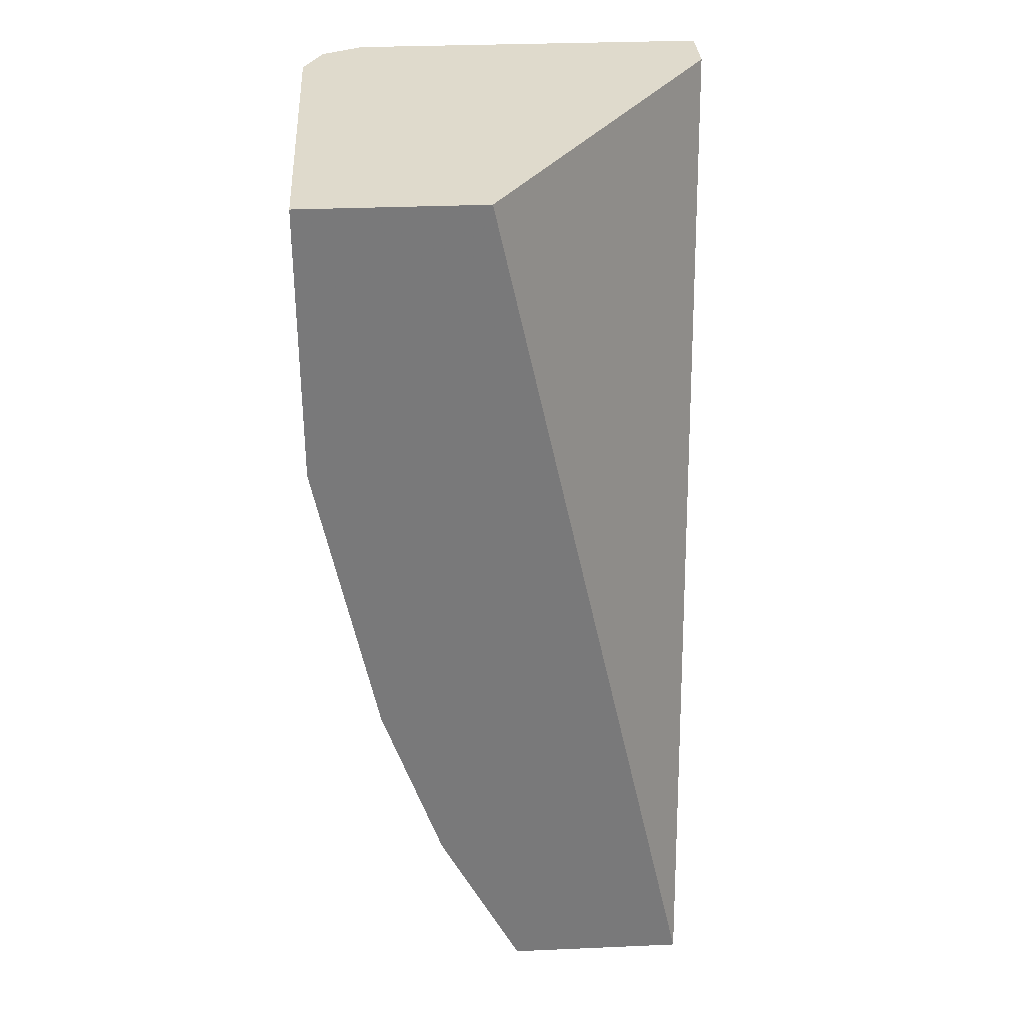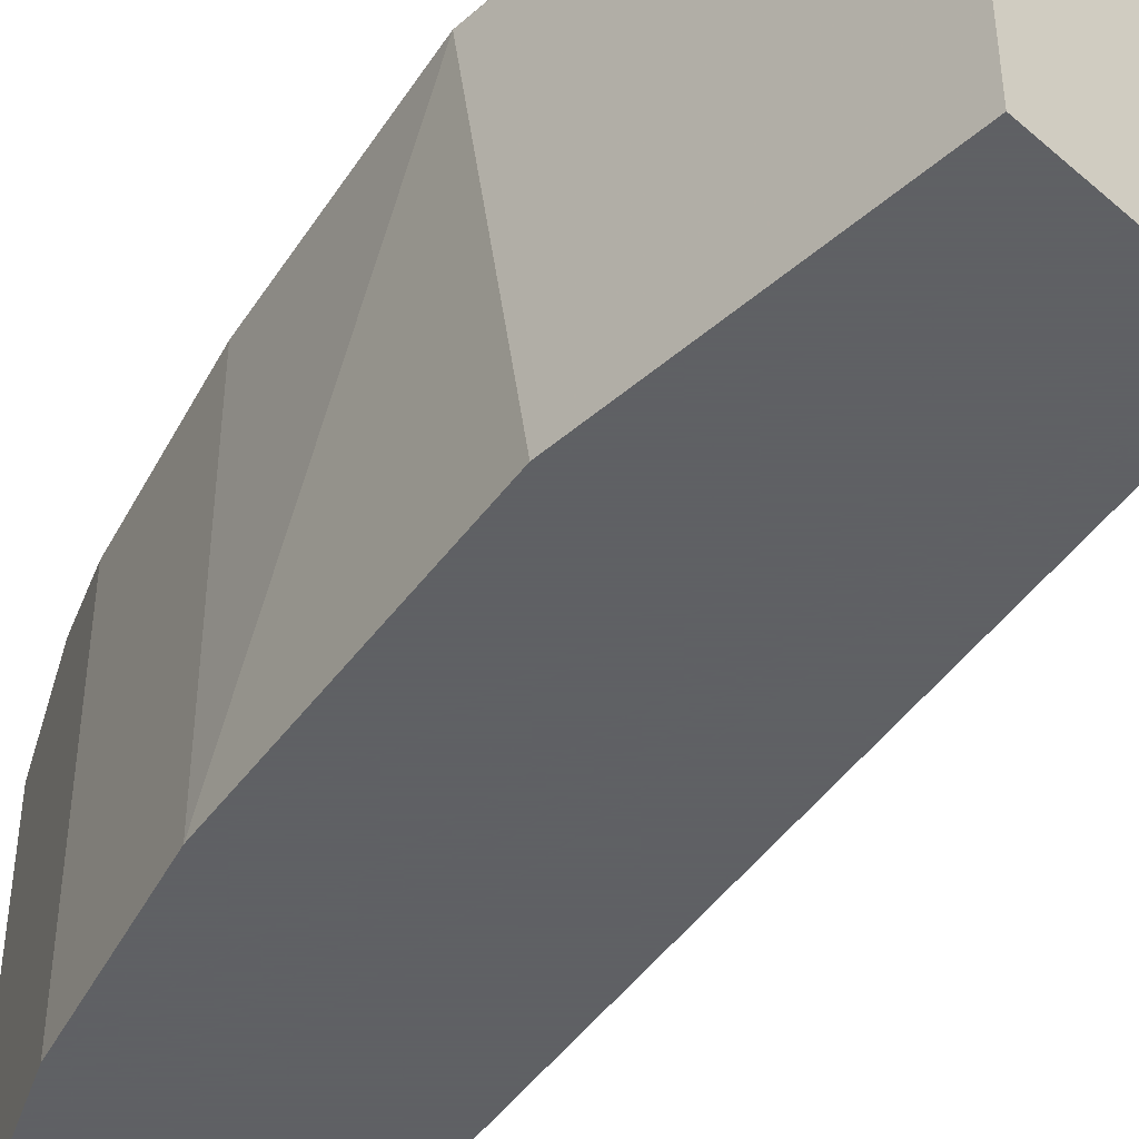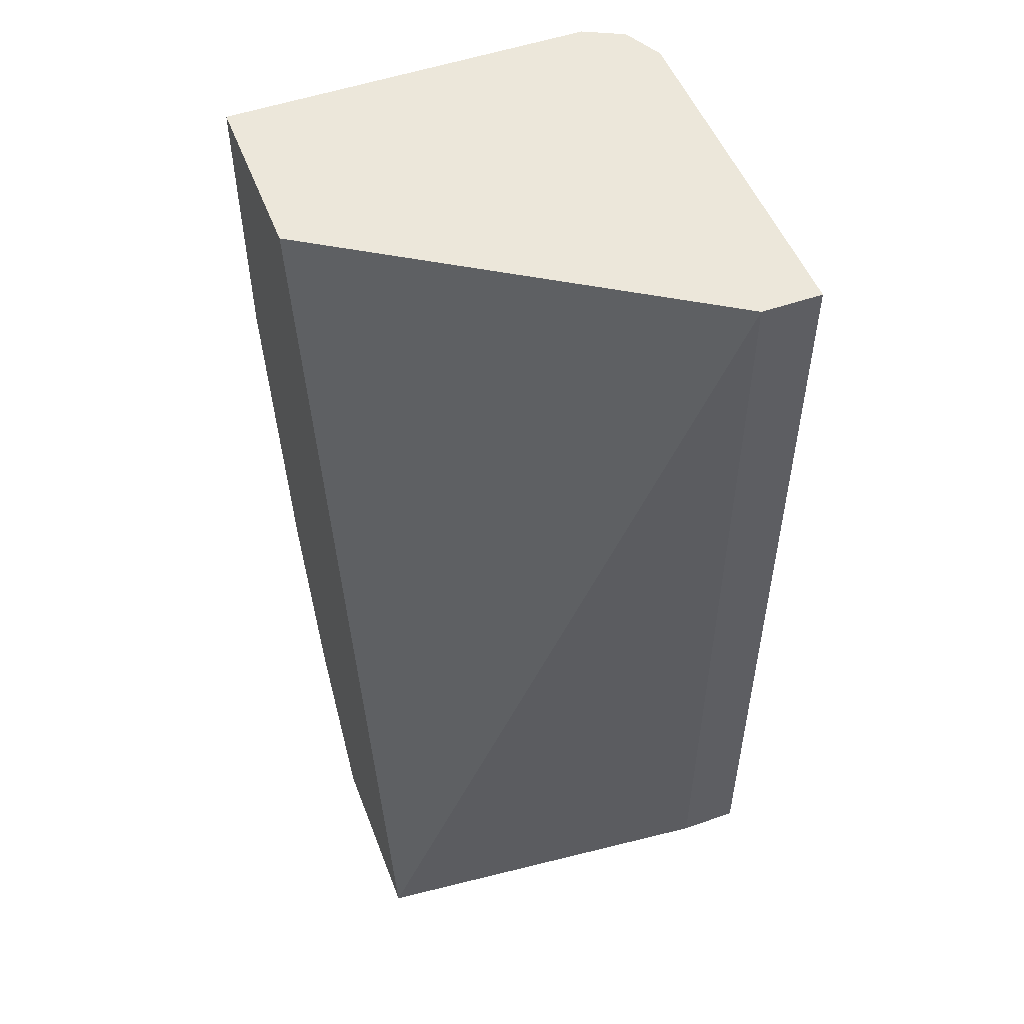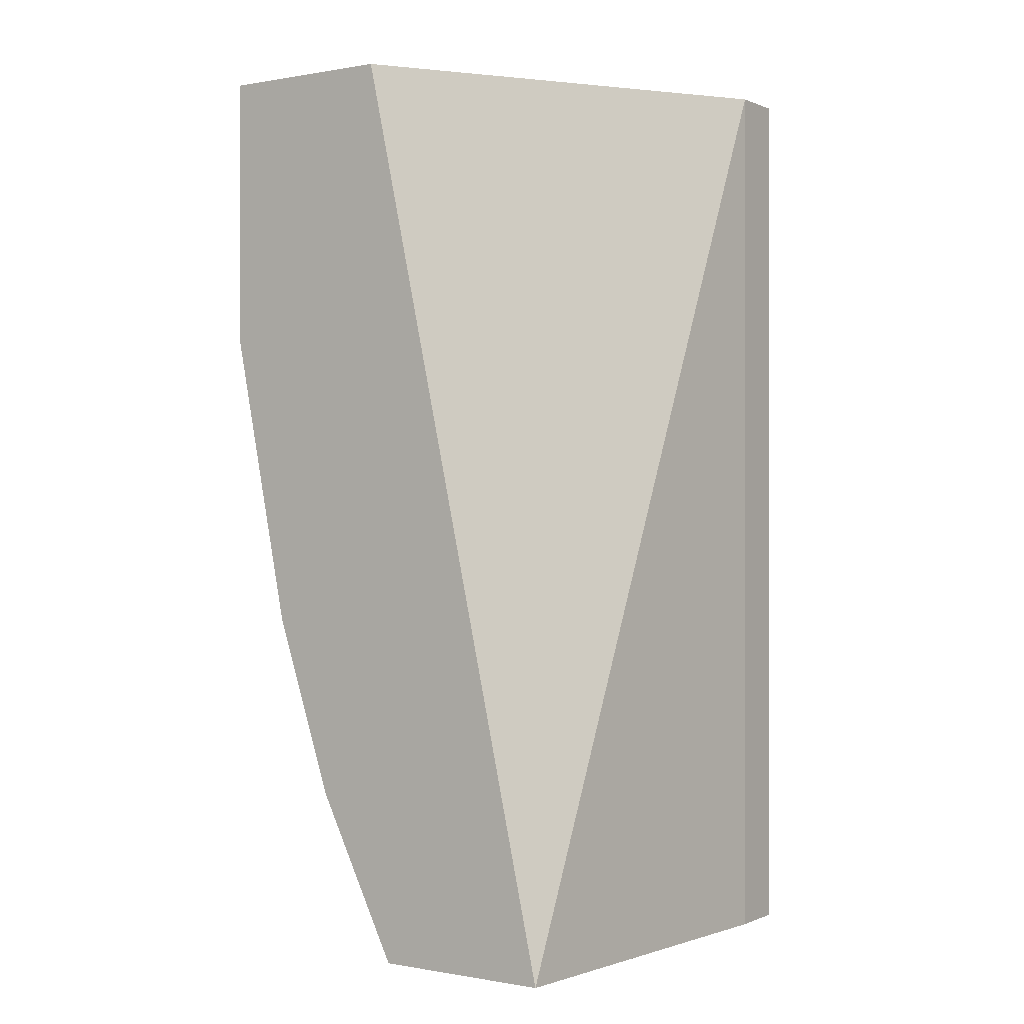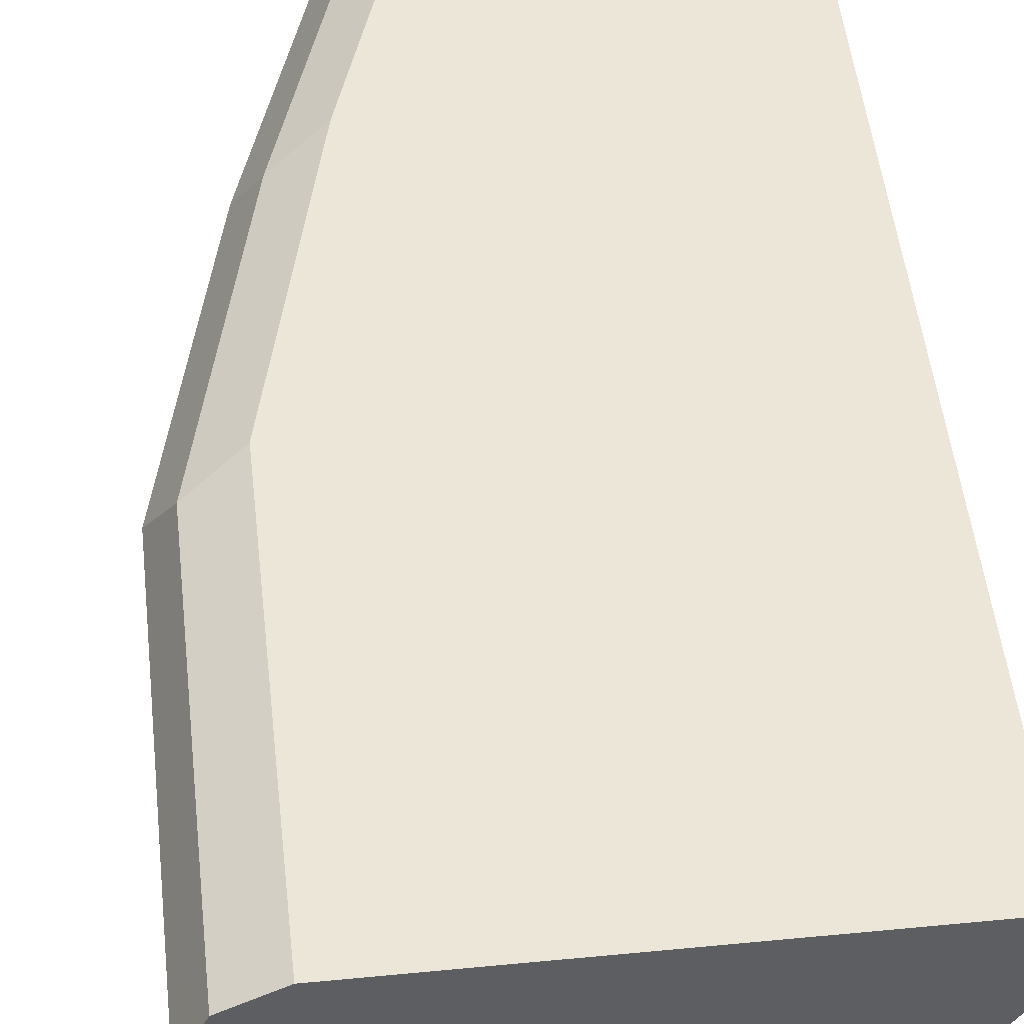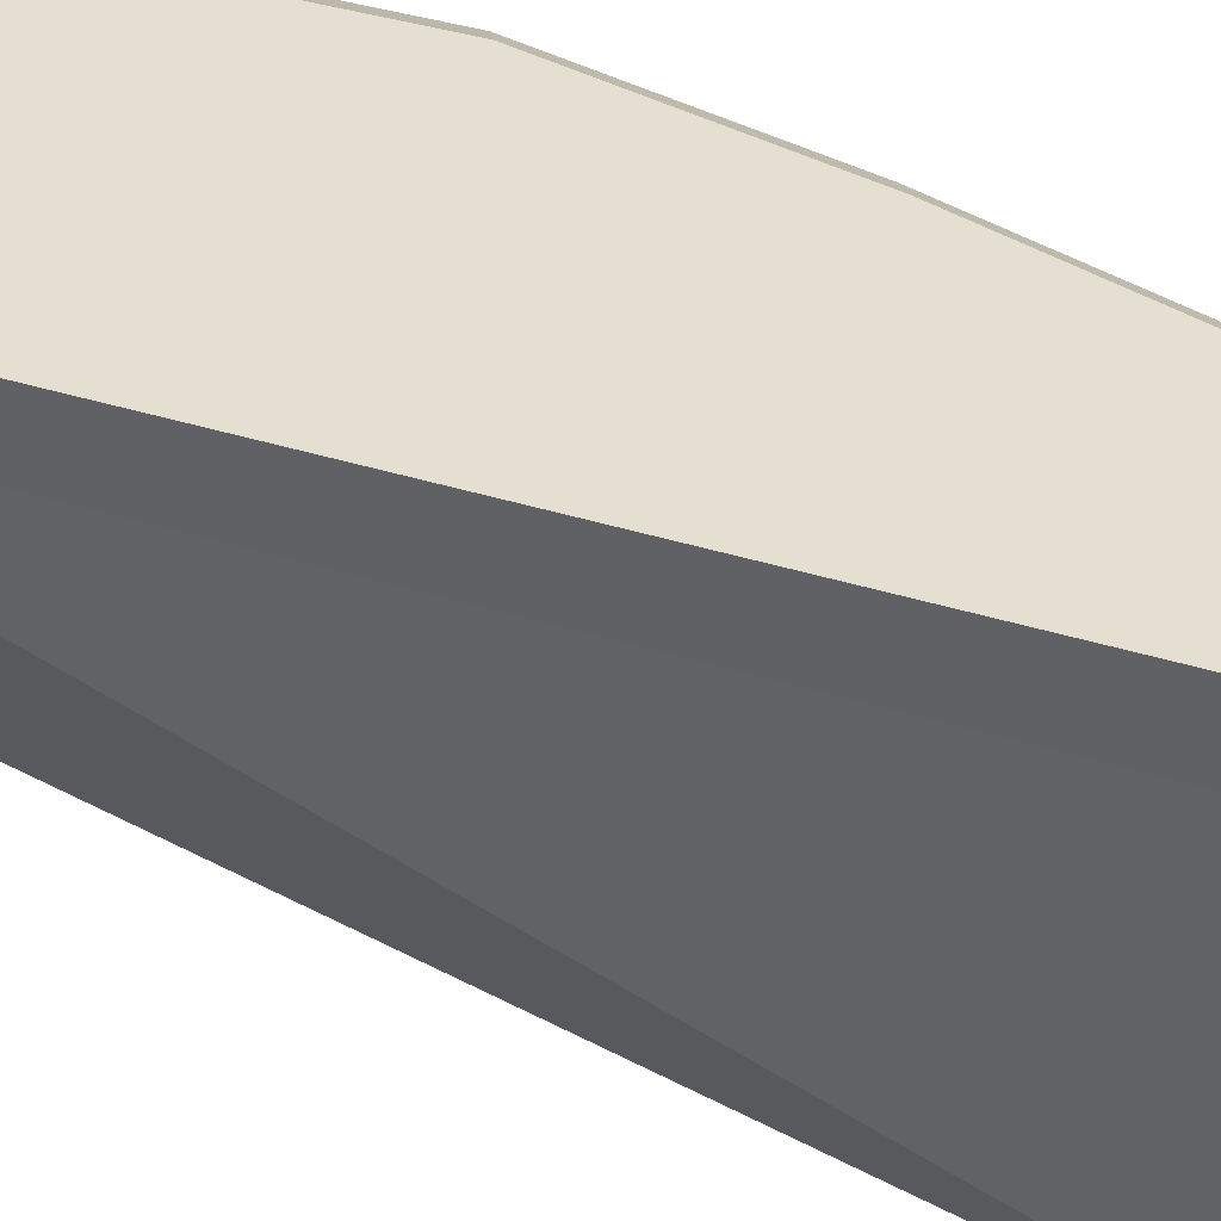
<metadata>
{"format":"obj","ext":"obj","renderer":"f3d","projection":"perspective","resolution":1024,"background":"white","views":[{"elev":32.5,"azim":176.6,"up":"+Y"},{"elev":-45.3,"azim":135.0,"up":"+Z"},{"elev":51.6,"azim":-110.8,"up":"+Y"},{"elev":0.1,"azim":-145.8,"up":"+Y"},{"elev":48.7,"azim":173.8,"up":"+Z"},{"elev":36.8,"azim":-67.5,"up":"+Z"}]}
</metadata>
<code>
v 0.3921 0.0106 0.6926
v 0.321 0.0106 0.8021
v 0.4456 0.0106 0.6926
v 0.3319 -0.2632 0.6926
v 0.321 0.0106 0.82
v 0.321 -0.2497 0.8021
v 0.4456 0.0106 0.8021
v 0.4456 -0.07132 0.6926
v 0.3854 -0.2632 0.6926
v 0.321 -0.2632 0.8021
v 0.4278 0.0106 0.82
v 0.321 -0.2632 0.82
v 0.442 0.0106 0.8094
v 0.4456 -0.08914 0.8021
v 0.4278 -0.1604 0.6926
v 0.3854 -0.2632 0.7979
v 0.3981 -0.2377 0.6926
v 0.435 0.0106 0.8163
v 0.4278 -0.08914 0.82
v 0.3565 -0.2632 0.82
v 0.4397 0.0106 0.814
v 0.4397 -0.08319 0.814
v 0.4278 -0.1604 0.8021
v 0.41 -0.2139 0.6926
v 0.3823 -0.2632 0.8101
v 0.3981 -0.2377 0.8081
v 0.41 -0.1604 0.82
v 0.3716 -0.2632 0.8172
v 0.3743 -0.2495 0.82
v 0.4219 -0.1545 0.814
v 0.4159 -0.1842 0.8081
v 0.41 -0.2139 0.8021
v 0.3833 -0.2585 0.811
v 0.3739 -0.2632 0.8157
v 0.404 -0.208 0.814
v 0.3921 -0.2139 0.82
f 18 19 22
f 15 23 32
f 17 32 26
f 16 26 25
f 15 32 24
f 14 23 15
f 9 17 26
f 14 22 30
f 13 22 14
f 13 21 22
f 11 19 18
f 9 26 16
f 18 22 21
f 14 30 23
f 19 27 30
f 29 35 36
f 20 28 29
f 33 35 34
f 8 14 15
f 29 34 35
f 28 34 29
f 27 35 30
f 27 36 35
f 19 30 22
f 26 30 35
f 25 35 33
f 25 26 35
f 25 33 34
f 23 26 32
f 23 31 26
f 23 30 31
f 26 31 30
f 7 13 14
f 17 24 32
f 5 27 19
f 1 4 2
f 1 9 4
f 1 17 9
f 1 24 17
f 1 15 24
f 1 8 15
f 2 4 6
f 1 3 8
f 1 13 7
f 1 21 13
f 1 18 21
f 1 5 11
f 1 2 5
f 5 19 11
f 1 7 3
f 2 6 10
f 1 11 18
f 2 12 5
f 2 10 12
f 5 36 27
f 5 20 29
f 5 12 20
f 4 10 6
f 4 12 10
f 4 20 12
f 5 29 36
f 4 34 28
f 4 25 34
f 4 16 25
f 4 9 16
f 3 14 8
f 4 28 20
f 3 7 14

</code>
